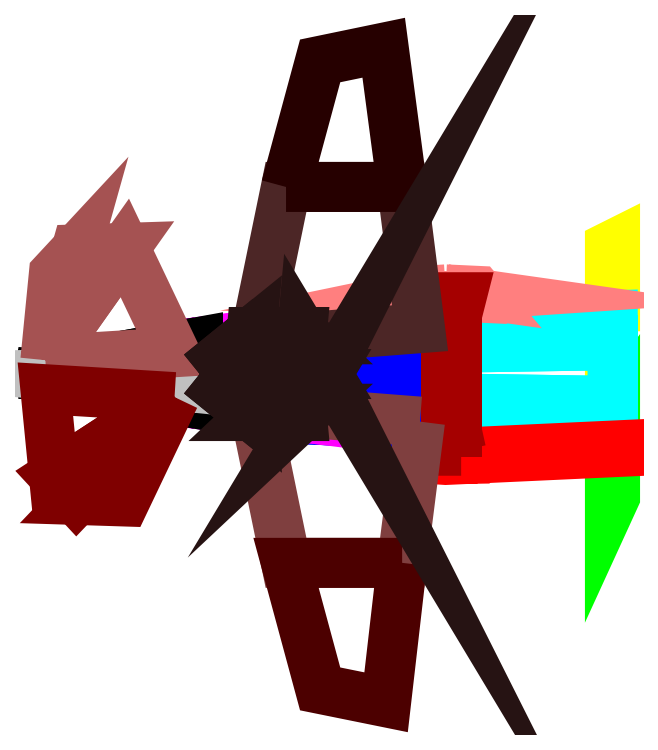
<metadata>
{"format":"dxf","ext":"dxf","renderer":"ezdxf+matplotlib","layout":"modelspace","background":"white","min_lineweight":24,"dpi":150}
</metadata>
<code>
0
SECTION
2
ENTITIES
0
3DFACE
8
Hel2
10
44.64
20
-0.2888
30
28.47
11
44.64
21
-0.2888
31
44.96
12
43.84
22
1.653
32
45.77
13
43.84
23
1.653
33
28.47
0
3DFACE
8
Hel3
10
44.64
20
6.743
30
19.79
11
44.64
21
20.46
31
10.63
12
43.84
22
20.05
32
8.558
13
43.84
23
5.664
33
18.17
0
3DFACE
8
Hel1
10
43.84
20
-6.583
30
19.81
11
44.64
21
-5.504
31
18.2
12
44.64
22
-19.22
32
9.035
13
43.84
23
-20.97
33
10.2
0
3DFACE
8
Capot
10
44.28
20
-4.177
30
29.45
11
14.28
21
-3.707
31
28.6
12
14.28
22
4.373
32
28.43
13
44.28
23
4.877
33
29.27
0
3DFACE
8
Capot
10
44.28
20
4.877
30
29.27
11
14.28
21
4.373
31
28.43
12
14.28
22
8.271
32
21.35
13
44.28
23
9.245
33
21.33
0
3DFACE
8
Capot
10
44.28
20
9.245
30
21.33
11
14.28
21
8.271
31
21.35
12
14.28
22
4.09
32
14.44
13
44.28
23
4.559
33
13.59
0
3DFACE
8
Capot
10
44.28
20
4.559
30
13.59
11
14.28
21
4.09
31
14.44
12
14.28
22
-3.99
32
14.6
13
44.28
23
-4.494
33
13.77
0
3DFACE
8
Capot
10
44.28
20
-4.494
30
13.77
11
14.28
21
-3.99
31
14.6
12
14.28
22
-7.888
32
21.68
13
44.28
23
-8.862
33
21.7
0
3DFACE
8
Capot
10
44.28
20
-8.862
30
21.7
11
14.28
21
-7.888
31
21.68
12
14.28
22
-3.707
32
28.6
13
44.28
23
-4.177
33
29.45
0
3DFACE
8
Capot
10
44.28
20
-4.177
30
29.45
11
44.28
21
4.877
31
29.27
12
44.28
22
9.245
32
21.33
13
44.28
23
9.245
33
21.33
0
3DFACE
8
Capot
10
44.28
20
-4.177
30
29.45
11
44.28
21
9.245
31
21.33
12
44.28
22
4.559
32
13.59
13
44.28
23
4.559
33
13.59
0
3DFACE
8
Capot
10
44.28
20
-4.177
30
29.45
11
44.28
21
4.559
31
13.59
12
44.28
22
-4.494
32
13.77
13
44.28
23
-4.494
33
13.77
0
3DFACE
8
Capot
10
44.28
20
-4.177
30
29.45
11
44.28
21
-4.494
31
13.77
12
44.28
22
-8.862
32
21.7
13
44.28
23
-8.862
33
21.7
0
3DFACE
8
FuselageAv
10
14.28
20
4.373
30
28.43
11
-0.7174
21
4.014
31
27.84
12
-0.7174
22
7.578
32
21.37
13
14.28
23
8.271
33
21.35
0
3DFACE
8
FuselageAv
10
14.28
20
8.271
30
21.35
11
-0.7174
21
7.578
31
21.37
12
-0.7174
22
3.755
32
15.05
13
14.28
23
4.09
33
14.44
0
3DFACE
8
FuselageAv
10
14.28
20
4.09
30
14.44
11
-0.7174
21
3.755
31
15.05
12
-0.7174
22
-3.632
32
15.19
13
14.28
23
-3.99
33
14.6
0
3DFACE
8
FuselageAv
10
14.28
20
-3.99
30
14.6
11
-0.7174
21
-3.632
31
15.19
12
-0.7174
22
-7.196
32
21.67
13
14.28
23
-7.888
33
21.68
0
3DFACE
8
FuselageAv
10
14.28
20
-7.888
30
21.68
11
-0.7174
21
-7.196
31
21.67
12
-0.7174
22
-3.373
32
27.99
13
14.28
23
-3.707
33
28.6
0
3DFACE
8
FuselageAv
10
14.28
20
-3.707
30
28.6
11
-0.7174
21
-3.373
31
27.99
12
-0.7174
22
4.014
32
27.84
13
14.28
23
4.373
33
28.43
0
3DFACE
8
Cabine
10
-0.7174
20
7.578
30
21.37
11
-20.72
21
5.039
31
20.62
12
-20.72
22
2.53
32
16.47
13
-0.7174
23
3.755
33
15.05
0
3DFACE
8
Cabine
10
-0.7174
20
3.755
30
15.05
11
-20.72
21
2.53
31
16.47
12
-20.72
22
-2.317
32
16.57
13
-0.7174
23
-3.632
33
15.19
0
3DFACE
8
Cabine
10
-0.7174
20
-3.632
30
15.19
11
-20.72
21
-2.317
31
16.57
12
-20.72
22
-4.656
32
20.82
13
-0.7174
23
-7.196
33
21.67
0
3DFACE
8
Cabine
10
-0.7174
20
-7.196
30
21.67
11
-20.72
21
-4.656
31
20.82
12
-20.72
22
-2.147
32
24.96
13
-0.7174
23
-3.373
33
27.99
0
3DFACE
8
Cabine
10
-0.7174
20
-3.373
30
27.99
11
-20.72
21
-2.147
31
24.96
12
-20.72
22
2.7
32
24.87
13
-0.7174
23
4.014
33
27.84
0
3DFACE
8
Cabine
10
-0.7174
20
4.014
30
27.84
11
-20.72
21
2.7
31
24.87
12
-20.72
22
5.039
32
20.62
13
-0.7174
23
7.578
33
21.37
0
3DFACE
8
FuselageAr
10
-20.72
20
2.53
30
16.47
11
-44.92
21
0.4142
31
19.51
12
-44.92
22
-0.04754
32
19.52
13
-20.72
23
-2.317
33
16.57
0
3DFACE
8
FuselageAr
10
-20.72
20
-2.317
30
16.57
11
-44.92
21
-0.04754
31
19.52
12
-44.92
22
-0.2703
32
19.93
13
-20.72
23
-4.656
33
20.82
0
3DFACE
8
FuselageAr
10
-20.72
20
-4.656
30
20.82
11
-44.92
21
-0.2703
31
19.93
12
-44.92
22
-0.03135
32
20.32
13
-20.72
23
-2.147
33
24.96
0
3DFACE
8
FuselageAr
10
-20.72
20
-2.147
30
24.96
11
-44.92
21
-0.03135
31
20.32
12
-44.92
22
0.4303
32
20.31
13
-20.72
23
2.7
33
24.87
0
3DFACE
8
FuselageAr
10
-20.72
20
2.7
30
24.87
11
-44.92
21
0.4303
31
20.31
12
-44.92
22
0.6531
32
19.91
13
-20.72
23
5.039
33
20.62
0
3DFACE
8
FuselageAr
10
-20.72
20
5.039
30
20.62
11
-44.92
21
0.6531
31
19.91
12
-44.92
22
0.4142
32
19.51
13
-20.72
23
2.53
33
16.47
0
3DFACE
8
RoueAr
10
-38.51
20
0.1424
30
14.98
11
-40.79
21
0.1424
31
13.96
12
-42.46
22
0.1424
32
15.8
13
-42.46
23
0.1424
33
15.8
0
3DFACE
8
RoueAr
10
-38.51
20
0.1424
30
14.98
11
-42.46
21
0.1424
31
15.8
12
-41.22
22
0.1424
32
17.97
13
-41.22
23
0.1424
33
17.97
0
3DFACE
8
RoueAr
10
-38.51
20
0.1424
30
14.98
11
-41.22
21
0.1424
31
17.97
12
-38.78
22
0.1424
32
17.46
13
-38.78
23
0.1424
33
17.46
0
3DFACE
8
Gouv
10
-42.1
20
0.0363
30
23.18
11
-40.13
21
0.0363
31
35.86
12
-36.19
22
0.0363
32
37.61
13
-36.19
23
0.0363
33
37.61
0
3DFACE
8
Gouv
10
-42.1
20
0.0363
30
23.18
11
-36.19
21
0.0363
31
37.61
12
-32.46
22
0.0363
32
35.86
13
-32.46
23
0.0363
33
35.86
0
3DFACE
8
Gouv
10
-42.1
20
0.0363
30
23.18
11
-32.46
21
0.0363
31
35.86
12
-24.52
22
0.03631
32
25.81
13
-24.52
23
0.03631
33
25.81
0
3DFACE
8
Gouv
10
-42.1
20
0.0363
30
23.18
11
-24.52
21
0.03631
31
25.81
12
-20.72
22
-2.147
32
24.96
13
-20.72
23
-2.147
33
24.96
0
3DFACE
8
Gouv
10
-42.1
20
0.0363
30
23.18
11
-20.72
21
-2.147
31
24.96
12
-44.92
22
-0.03135
32
20.32
13
-44.92
23
-0.03135
33
20.32
0
3DFACE
8
RoueG
10
13.52
20
-13.11
30
-1.948
11
13.98
21
-12.57
31
3.578
12
19.02
22
-12.34
32
5.947
13
19.02
23
-12.34
33
5.947
0
3DFACE
8
RoueG
10
13.52
20
-13.11
30
-1.948
11
19.02
21
-12.34
31
5.947
12
23.6
22
-12.65
32
2.791
13
23.6
23
-12.65
33
2.791
0
3DFACE
8
RoueG
10
13.52
20
-13.11
30
-1.948
11
23.6
21
-12.65
31
2.791
12
23.14
22
-13.19
32
-2.734
13
23.14
23
-13.19
33
-2.734
0
3DFACE
8
RoueG
10
13.52
20
-13.11
30
-1.948
11
23.14
21
-13.19
31
-2.734
12
18.1
22
-13.43
32
-5.104
13
18.1
23
-13.43
33
-5.104
0
3DFACE
8
RoueD
10
18.1
20
13.31
30
-5.104
11
23.14
21
13.07
31
-2.734
12
23.6
22
12.53
32
2.791
13
23.6
23
12.53
33
2.791
0
3DFACE
8
RoueD
10
18.1
20
13.31
30
-5.104
11
23.6
21
12.53
31
2.791
12
19.02
22
12.22
32
5.947
13
19.02
23
12.22
33
5.947
0
3DFACE
8
RoueD
10
18.1
20
13.31
30
-5.104
11
19.02
21
12.22
31
5.947
12
13.98
22
12.45
32
3.578
13
13.98
23
12.45
33
3.578
0
3DFACE
8
RoueD
10
18.1
20
13.31
30
-5.104
11
13.98
21
12.45
31
3.578
12
13.52
22
12.99
32
-1.948
13
13.52
23
12.99
33
-1.948
0
3DFACE
8
PiedRoues
10
19.87
20
9.302
30
9.552
11
18.21
21
9.302
31
9.552
12
16.85
22
12.08
32
-1.844
13
20.58
23
12.08
33
-2.021
0
3DFACE
8
PiedRoues
10
19.87
20
9.302
30
9.552
11
19.87
21
6.141
31
12.24
12
18.21
22
6.141
32
12.24
13
18.21
23
9.302
33
9.552
0
3DFACE
8
PiedRoues
10
20.52
20
-11.98
30
-1.732
11
16.23
21
-11.98
31
-1.591
12
18.21
22
-9.031
32
9.759
13
19.87
23
-9.031
33
9.759
0
3DFACE
8
PiedRoues
10
18.21
20
-9.031
30
9.759
11
18.21
21
-5.81
31
12.37
12
19.87
22
-5.81
32
12.37
13
19.87
23
-9.031
33
9.759
0
3DFACE
8
PiedRoues
10
18.21
20
-5.81
30
12.37
11
18.21
21
6.141
31
12.24
12
19.87
22
6.141
32
12.24
13
19.87
23
-5.81
33
12.37
0
3DFACE
8
StabD
10
-44.63
20
2.218
30
19.57
11
-43.3
21
15.76
31
19.57
12
-39.76
22
19.57
32
19.57
13
-39.76
23
19.57
33
19.57
0
3DFACE
8
StabD
10
-44.63
20
2.218
30
19.57
11
-39.76
21
19.57
31
19.57
12
-32.19
22
19.81
32
19.55
13
-32.19
23
19.81
33
19.55
0
3DFACE
8
StabD
10
-44.63
20
2.218
30
19.57
11
-32.19
21
19.81
31
19.55
12
-24.39
22
3.456
32
19.55
13
-24.39
23
3.456
33
19.55
0
3DFACE
8
StabG
10
-24.39
20
-3.577
30
19.55
11
-32.19
21
-19.93
31
19.55
12
-39.76
22
-19.69
32
19.57
13
-39.76
23
-19.69
33
19.57
0
3DFACE
8
StabG
10
-24.39
20
-3.577
30
19.55
11
-39.76
21
-19.69
31
19.57
12
-43.3
22
-15.88
32
19.57
13
-43.3
23
-15.88
33
19.57
0
3DFACE
8
StabG
10
-24.39
20
-3.577
30
19.55
11
-43.3
21
-15.88
31
19.57
12
-44.63
22
-2.338
32
19.57
13
-44.63
23
-2.338
33
19.57
0
3DFACE
8
AileG1
10
14.08
20
-7.416
30
18.74
11
11.28
21
-29.55
31
18.75
12
-6.92
22
-29.55
32
18
13
-11.89
23
-5.385
33
17.58
0
3DFACE
8
AileG2
10
11.28
20
-29.55
30
18.75
11
8.762
21
-51.4
31
20.94
12
-1.574
22
-49.3
32
20.22
13
-6.92
23
-29.55
33
18
0
3DFACE
8
AileD1
10
-11.89
20
5.197
30
17.58
11
-6.92
21
29.36
31
18
12
11.28
22
29.36
32
18.75
13
14.08
23
7.228
33
18.74
0
3DFACE
8
AileD2
10
-6.92
20
29.36
30
18
11
-1.574
21
49.12
31
20.22
12
8.388
22
51.18
32
20.93
13
11.28
23
29.36
33
18.75
0
3DFACE
8
Verriere
10
-20.45
20
0.04248
30
24.87
11
-20.45
21
0.04248
31
24.87
12
-11.09
22
5.482
32
23.66
13
-12.31
23
6.628
33
31.88
0
3DFACE
8
Verriere
10
-12.31
20
6.628
30
31.88
11
-11.09
21
5.482
31
23.66
12
-3.196
22
5.482
32
25.67
13
-4.416
23
6.628
33
33.89
0
3DFACE
8
Verriere
10
-4.416
20
6.628
30
33.89
11
-3.196
21
5.482
31
25.67
12
-0.4579
22
0.04248
32
29.28
13
-0.4579
23
0.04248
33
29.28
0
3DFACE
8
Verriere
10
-20.45
20
0.04248
30
24.87
11
-20.45
21
0.04248
31
24.87
12
-12.31
22
6.628
32
31.88
13
-12.92
23
0.04247
33
36
0
3DFACE
8
Verriere
10
-12.92
20
0.04247
30
36
11
-12.31
21
6.628
31
31.88
12
-4.416
22
6.628
32
33.89
13
-5.026
23
0.04247
33
38
0
3DFACE
8
Verriere
10
-5.026
20
0.04247
30
38
11
-4.416
21
6.628
31
33.89
12
-0.4579
22
0.04248
32
29.28
13
-0.4579
23
0.04248
33
29.28
0
3DFACE
8
Verriere
10
-20.45
20
0.04248
30
24.87
11
-20.45
21
0.04248
31
24.87
12
-12.92
22
0.04247
32
36
13
-12.31
23
-6.543
33
31.88
0
3DFACE
8
Verriere
10
-12.31
20
-6.543
30
31.88
11
-12.92
21
0.04247
31
36
12
-5.026
22
0.04247
32
38
13
-4.416
23
-6.543
33
33.89
0
3DFACE
8
Verriere
10
-4.416
20
-6.543
30
33.89
11
-5.026
21
0.04247
31
38
12
-0.4579
22
0.04248
32
29.28
13
-0.4579
23
0.04248
33
29.28
0
3DFACE
8
Verriere
10
-20.45
20
0.04248
30
24.87
11
-20.45
21
0.04248
31
24.87
12
-12.31
22
-6.543
32
31.88
13
-11.09
23
-5.397
33
23.66
0
3DFACE
8
Verriere
10
-11.09
20
-5.397
30
23.66
11
-12.31
21
-6.543
31
31.88
12
-4.416
22
-6.543
32
33.89
13
-3.196
23
-5.397
33
25.67
0
3DFACE
8
Verriere
10
-3.196
20
-5.397
30
25.67
11
-4.416
21
-6.543
31
33.89
12
-0.4579
22
0.04248
32
29.28
13
-0.4579
23
0.04248
33
29.28
0
ENDSEC
0
EOF

</code>
